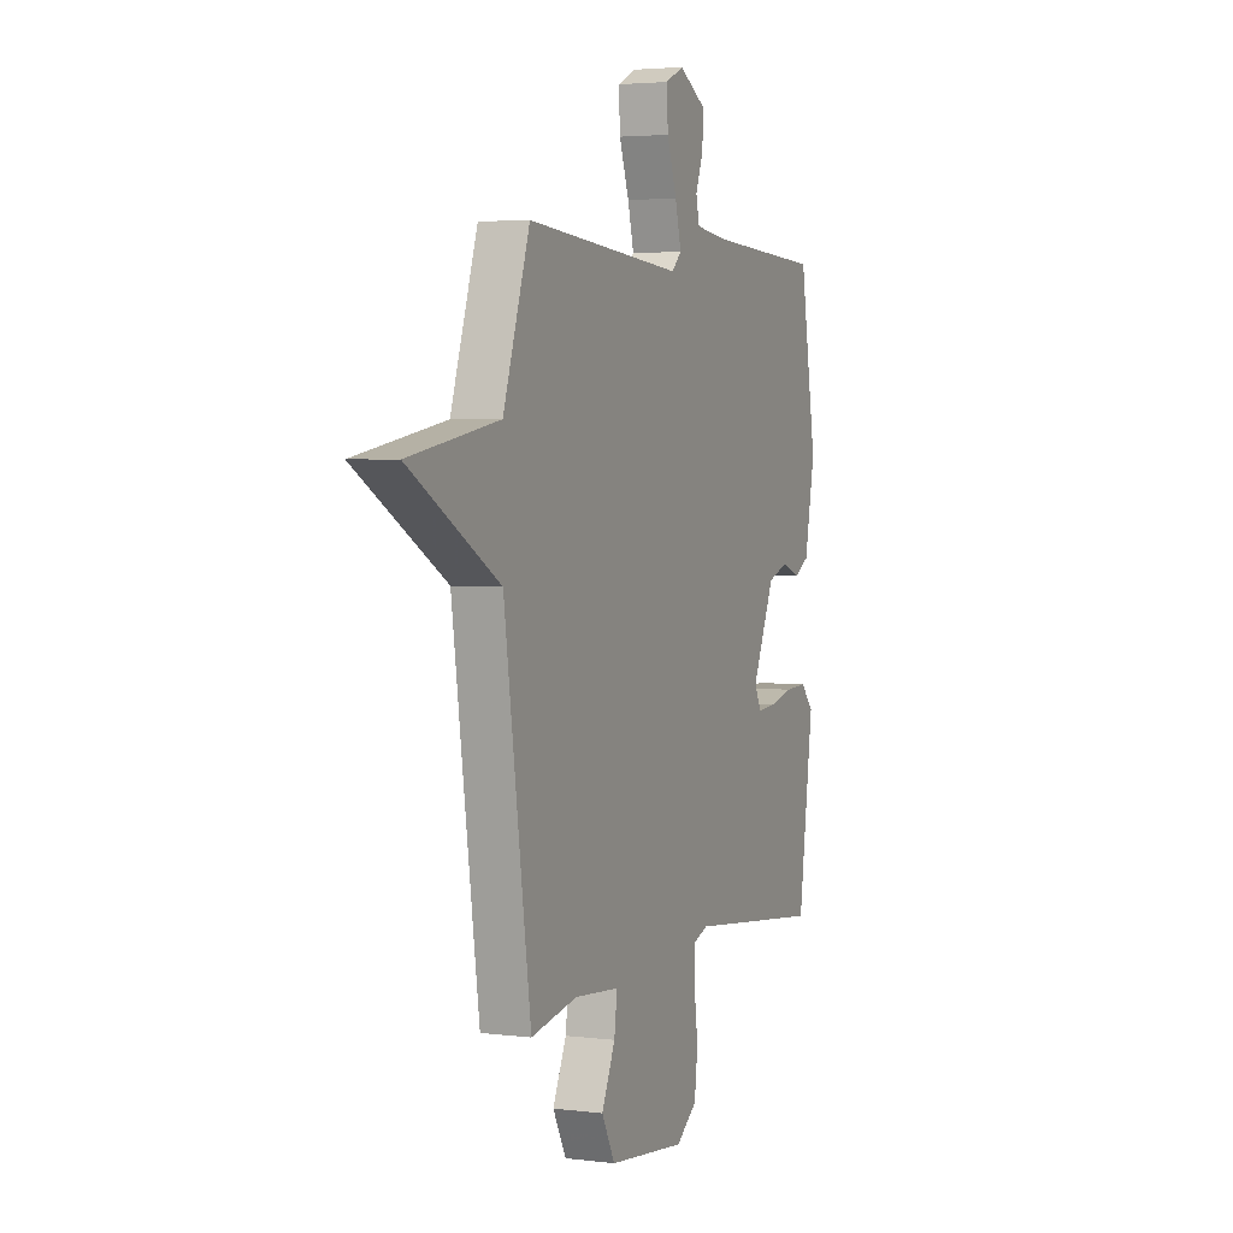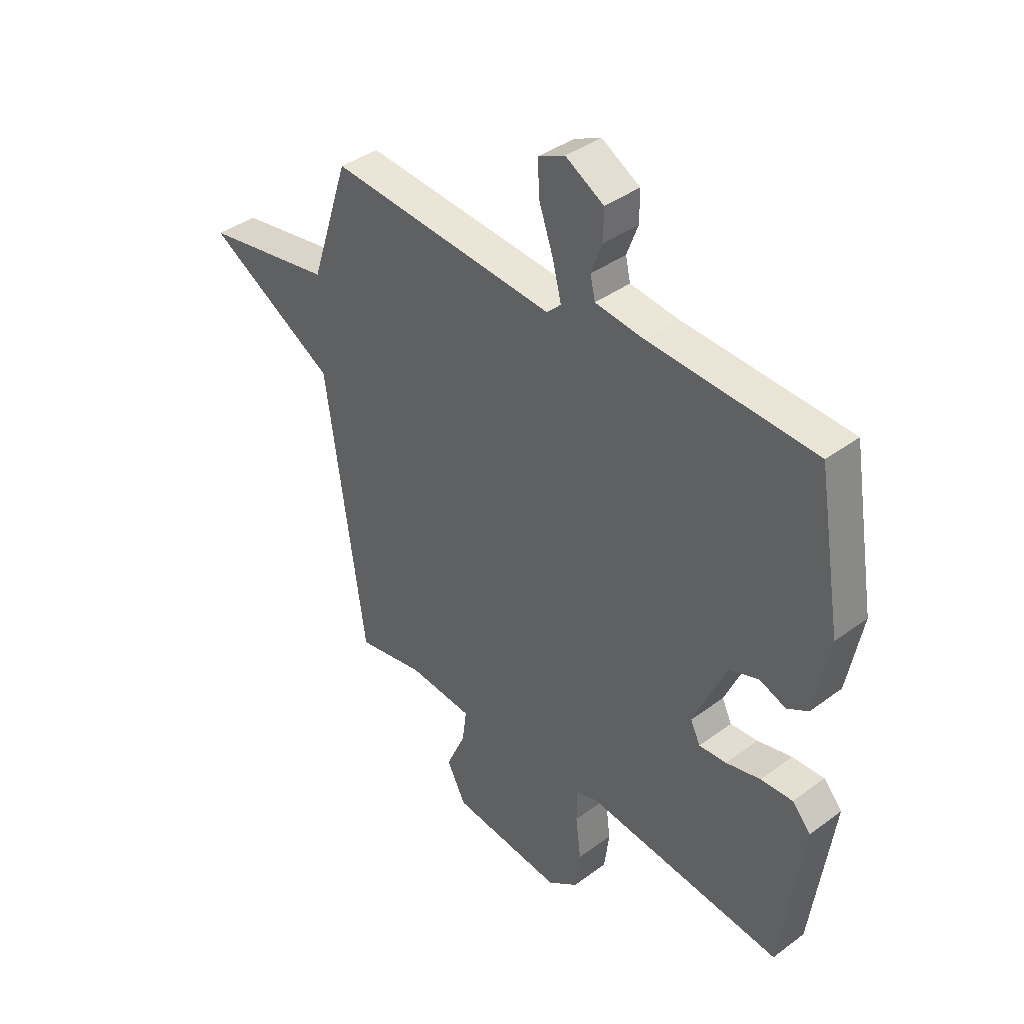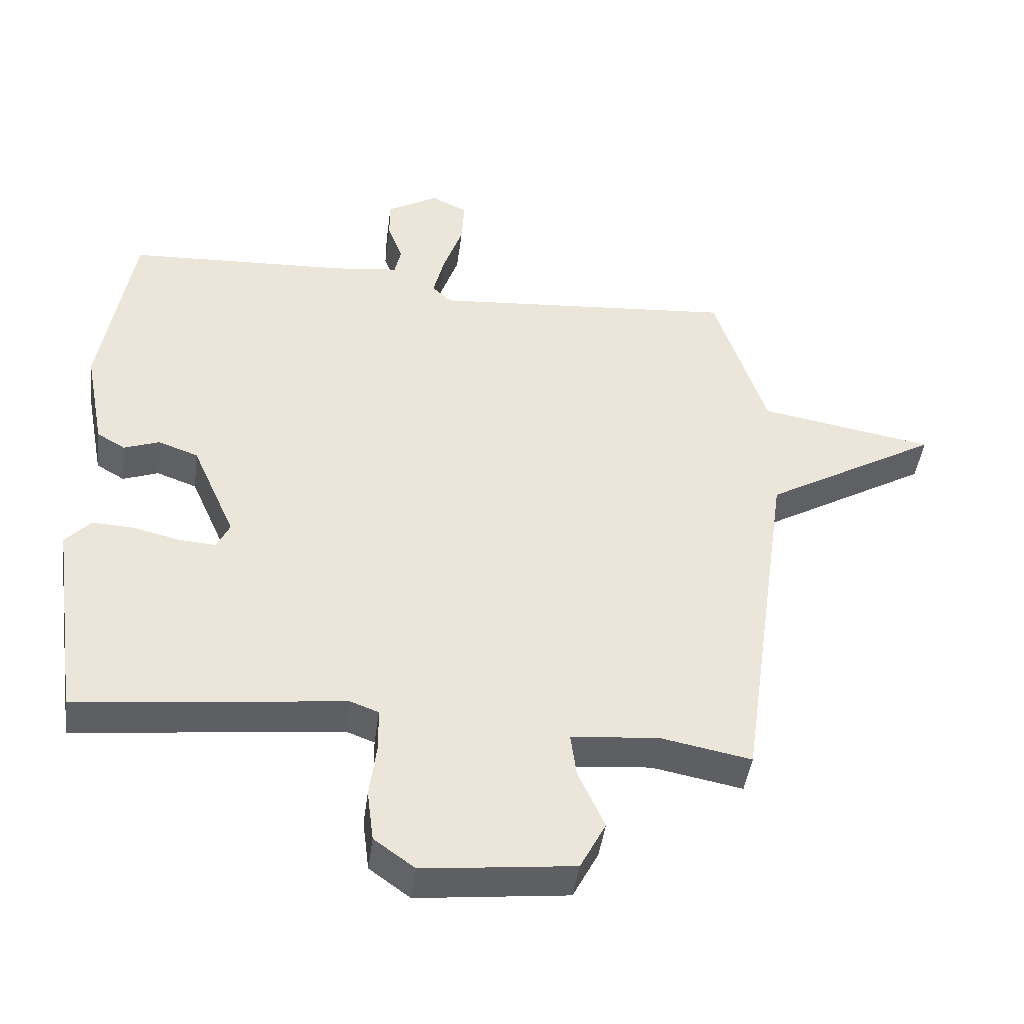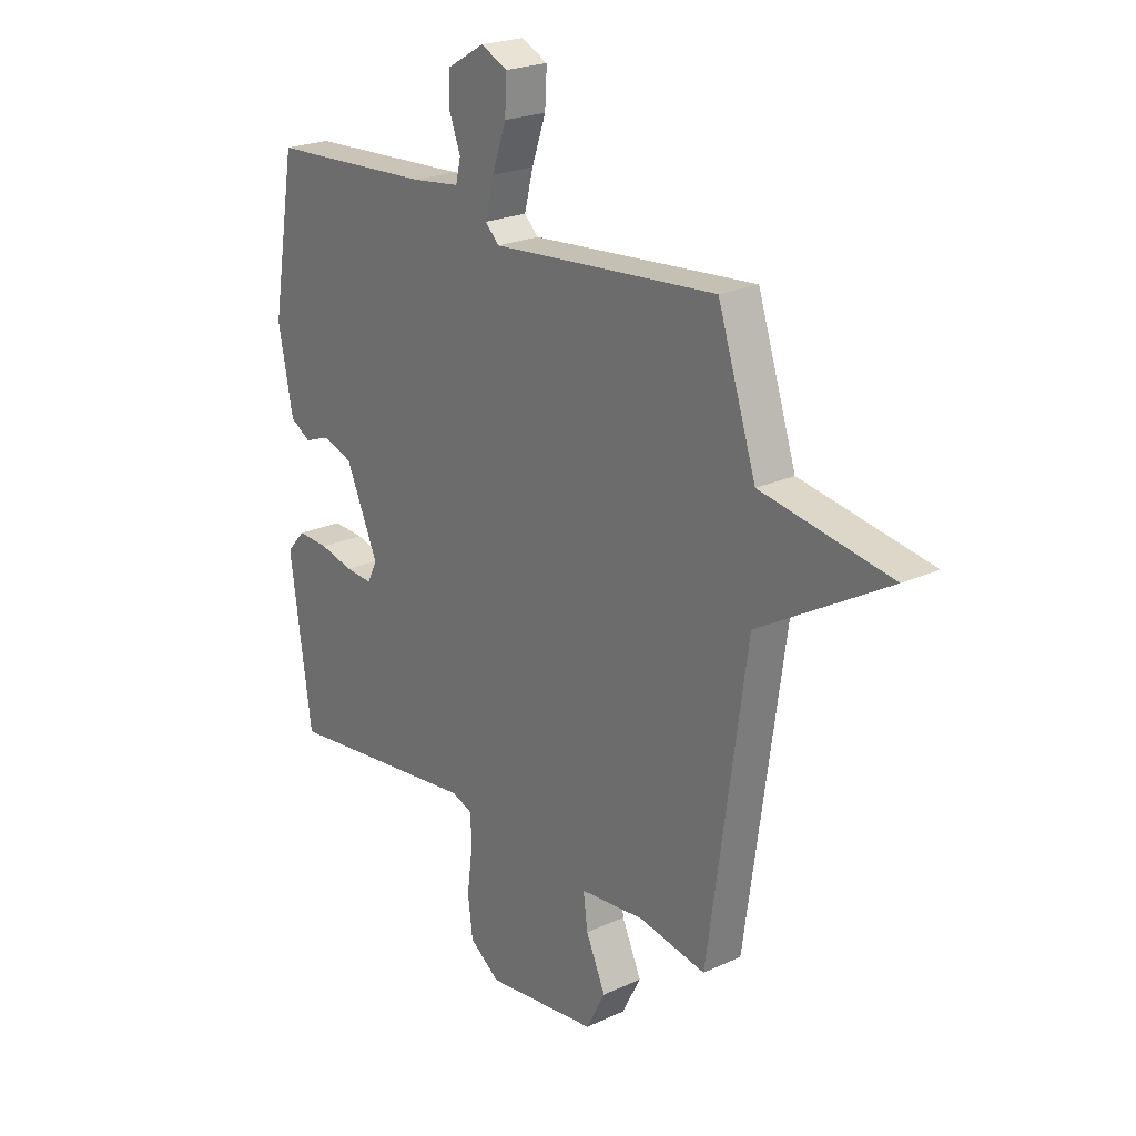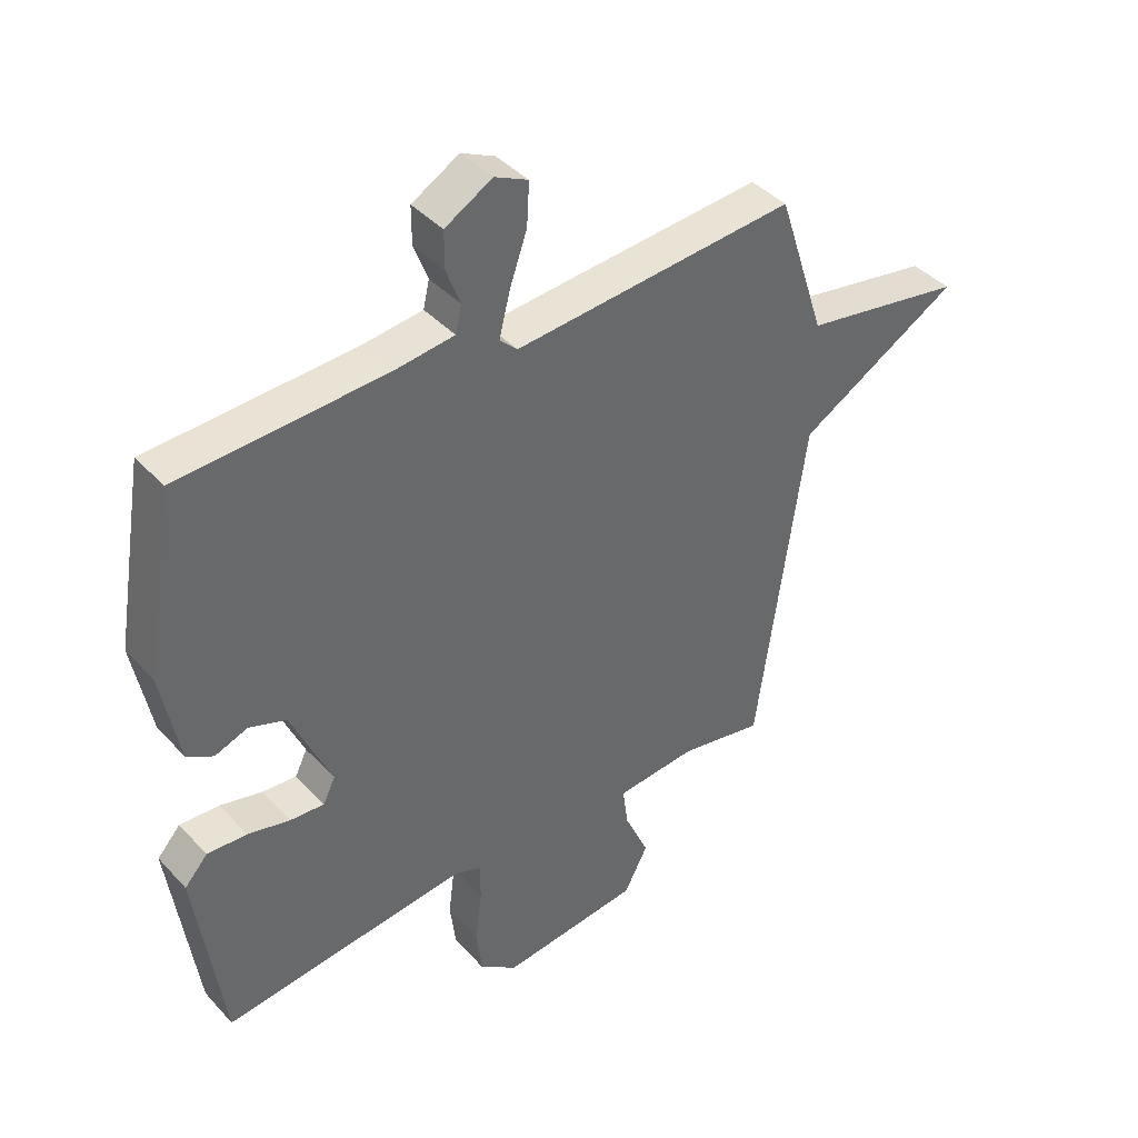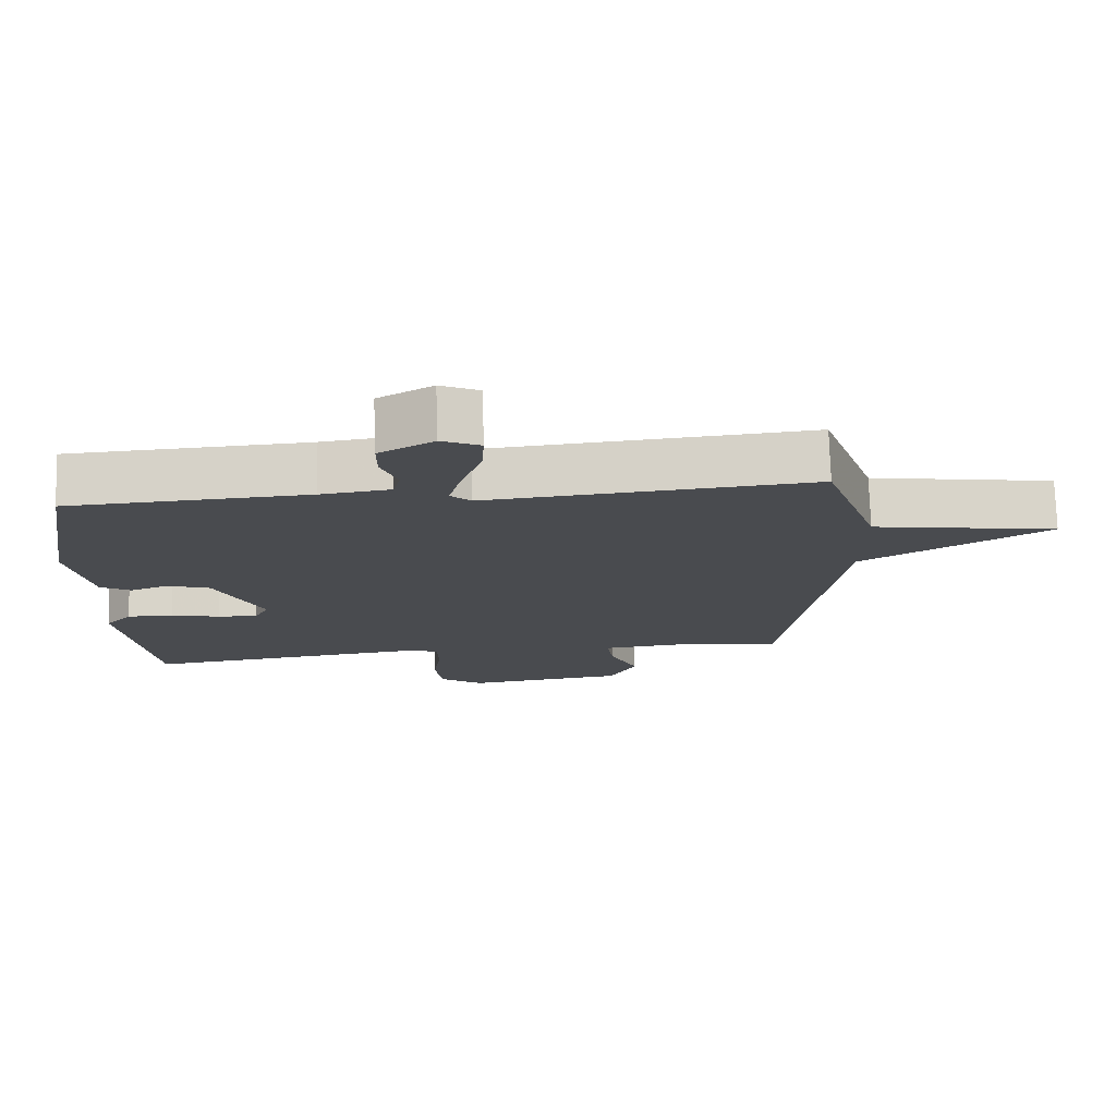
<metadata>
{"format":"obj","ext":"obj","renderer":"f3d","projection":"perspective","resolution":1024,"background":"white","views":[{"elev":3.5,"azim":112.9,"up":"+Z"},{"elev":39.4,"azim":-132.6,"up":"+Z"},{"elev":-44.5,"azim":-7.5,"up":"+Z"},{"elev":22.5,"azim":51.4,"up":"+Z"},{"elev":40.8,"azim":-38.1,"up":"+Z"},{"elev":76.0,"azim":-1.9,"up":"+Z"}]}
</metadata>
<code>
v -0.5 0.07 0.5
v -0.162 0.07 0.517
v -0.063 0.07 0.529
v -0.053 0.07 0.573
v -0.076 0.07 0.634
v -0.076 0.07 0.695
v 0.002 0.07 0.74
v 0.057 0.07 0.714
v 0.053 0.07 0.644
v 0.024 0.07 0.561
v 0.006 0.07 0.49
v 0.035 0.07 0.462
v 0.5 0.07 0.5
v 0.579 0.07 0.259
v 0.845 0.07 0.213
v 0.579 0.07 0.059
v 0.5 0.07 -0.5
v 0.362 0.07 -0.474
v 0.229 0.07 -0.486
v 0.238 0.07 -0.553
v 0.278 0.07 -0.642
v 0.239 0.07 -0.717
v 0.01 0.07 -0.743
v -0.052 0.07 -0.698
v -0.062 0.07 -0.619
v -0.051 0.07 -0.534
v -0.052 0.07 -0.47
v -0.095 0.07 -0.454
v -0.5 0.07 -0.5
v -0.544 0.07 -0.184
v -0.506 0.07 -0.142
v -0.441 0.07 -0.145
v -0.371 0.07 -0.162
v -0.315 0.07 -0.166
v -0.295 0.07 -0.125
v -0.361 0.07 0.025
v -0.422 0.07 0.047
v -0.476 0.07 0.027
v -0.519 0.07 0.052
v -0.549 0.07 0.208
v -0.5 0 0.5
v -0.162 0 0.517
v -0.063 0 0.529
v -0.053 0 0.573
v -0.076 0 0.634
v -0.076 0 0.695
v 0.002 0 0.74
v 0.057 0 0.714
v 0.053 0 0.644
v 0.024 0 0.561
v 0.006 0 0.49
v 0.035 0 0.462
v 0.5 0 0.5
v 0.579 0 0.259
v 0.845 0 0.213
v 0.579 0 0.059
v 0.5 0 -0.5
v 0.362 0 -0.474
v 0.229 0 -0.486
v 0.238 0 -0.553
v 0.278 0 -0.642
v 0.239 0 -0.717
v 0.01 0 -0.743
v -0.052 0 -0.698
v -0.062 0 -0.619
v -0.051 0 -0.534
v -0.052 0 -0.47
v -0.095 0 -0.454
v -0.5 0 -0.5
v -0.544 0 -0.184
v -0.506 0 -0.142
v -0.441 0 -0.145
v -0.371 0 -0.162
v -0.315 0 -0.166
v -0.295 0 -0.125
v -0.361 0 0.025
v -0.422 0 0.047
v -0.476 0 0.027
v -0.519 0 0.052
v -0.549 0 0.208
f 40 1 2
f 39 40 2
f 38 39 2
f 37 38 2
f 36 37 2 3
f 35 36 3
f 31 32 33
f 30 31 33
f 29 30 33
f 28 29 33
f 27 28 33 34
f 24 25 26
f 23 24 26
f 22 23 26
f 21 22 26
f 20 21 26
f 19 20 26 27
f 27 34 35
f 19 27 35
f 18 19 35
f 14 15 16
f 17 18 35
f 16 17 35
f 14 16 35
f 13 14 35
f 12 13 35
f 8 9 10
f 7 8 10
f 6 7 10
f 5 6 10
f 4 5 10
f 3 4 10 11
f 3 11 12 35
f 42 41 80
f 42 80 79
f 42 79 78
f 42 78 77
f 43 42 77 76
f 43 76 75
f 73 72 71
f 73 71 70
f 73 70 69
f 73 69 68
f 74 73 68 67
f 66 65 64
f 66 64 63
f 66 63 62
f 66 62 61
f 66 61 60
f 67 66 60 59
f 75 74 67
f 75 67 59
f 75 59 58
f 56 55 54
f 75 58 57
f 75 57 56
f 75 56 54
f 75 54 53
f 75 53 52
f 50 49 48
f 50 48 47
f 50 47 46
f 50 46 45
f 50 45 44
f 51 50 44 43
f 75 52 51 43
f 1 41 42 2
f 2 42 43 3
f 3 43 44 4
f 4 44 45 5
f 5 45 46 6
f 6 46 47 7
f 7 47 48 8
f 8 48 49 9
f 9 49 50 10
f 10 50 51 11
f 11 51 52 12
f 12 52 53 13
f 13 53 54 14
f 14 54 55 15
f 15 55 56 16
f 16 56 57 17
f 17 57 58 18
f 18 58 59 19
f 19 59 60 20
f 20 60 61 21
f 21 61 62 22
f 22 62 63 23
f 23 63 64 24
f 24 64 65 25
f 25 65 66 26
f 26 66 67 27
f 27 67 68 28
f 28 68 69 29
f 29 69 70 30
f 30 70 71 31
f 31 71 72 32
f 32 72 73 33
f 33 73 74 34
f 34 74 75 35
f 35 75 76 36
f 36 76 77 37
f 37 77 78 38
f 38 78 79 39
f 39 79 80 40
f 40 80 41 1

</code>
